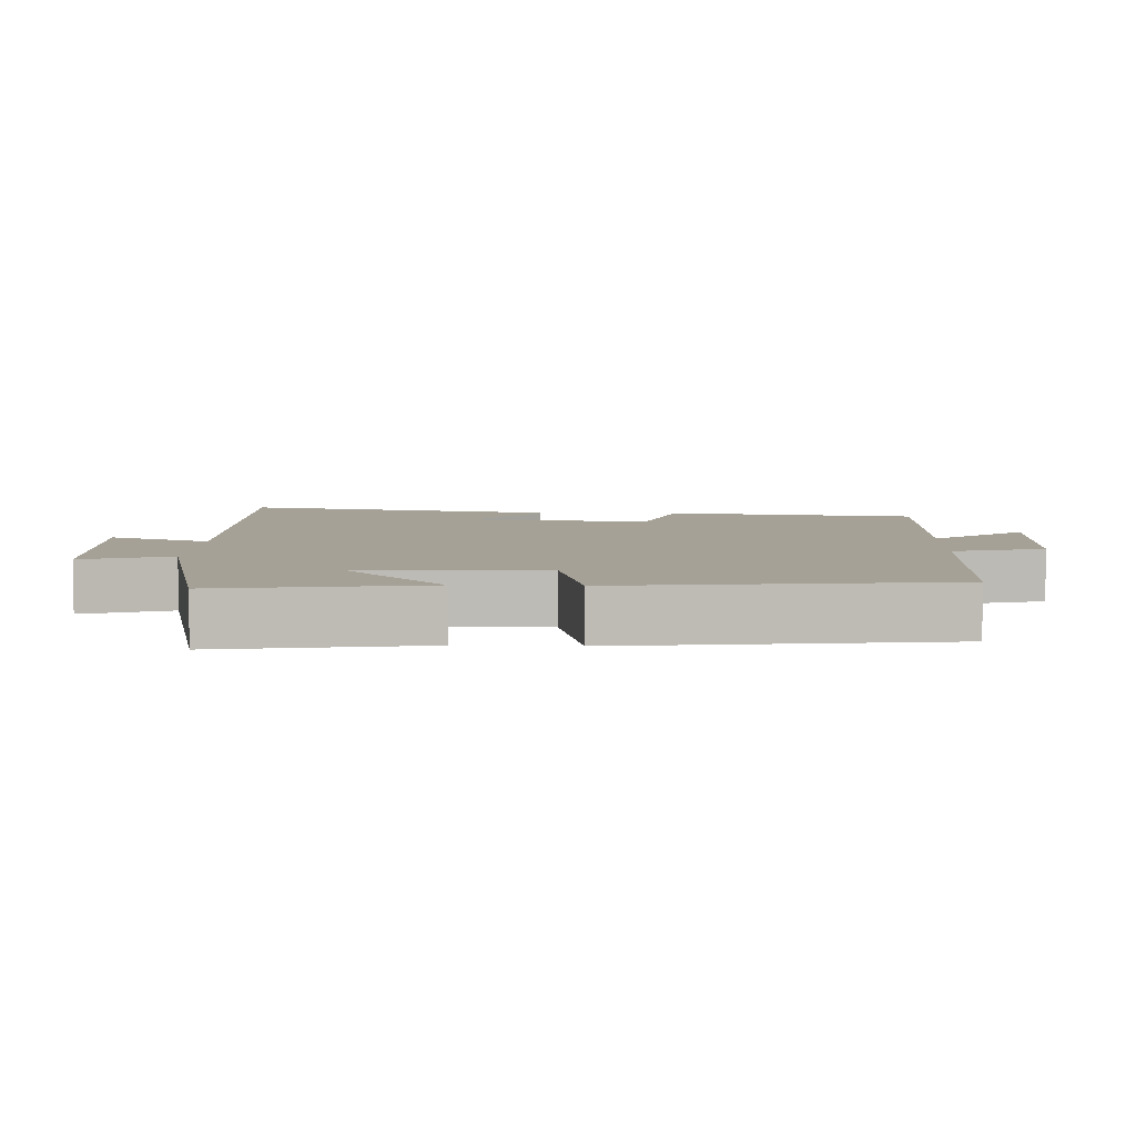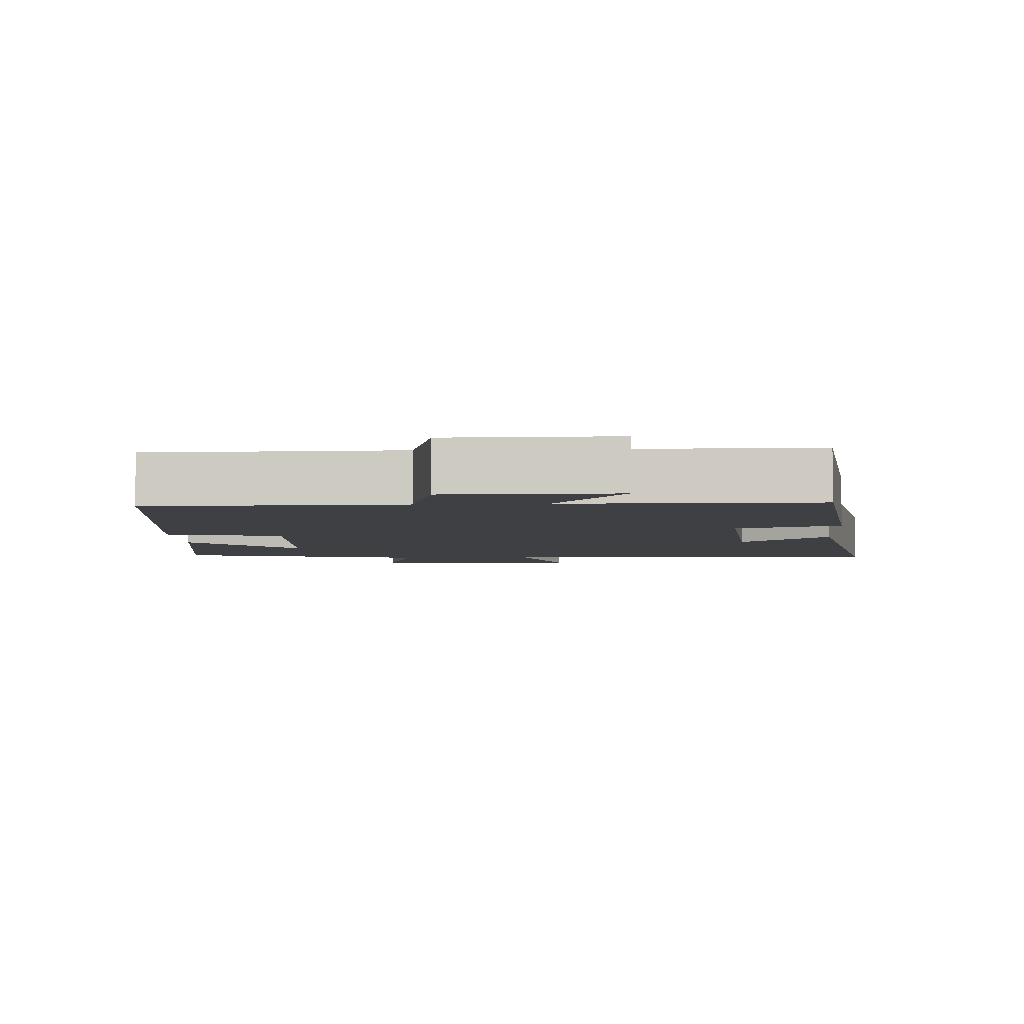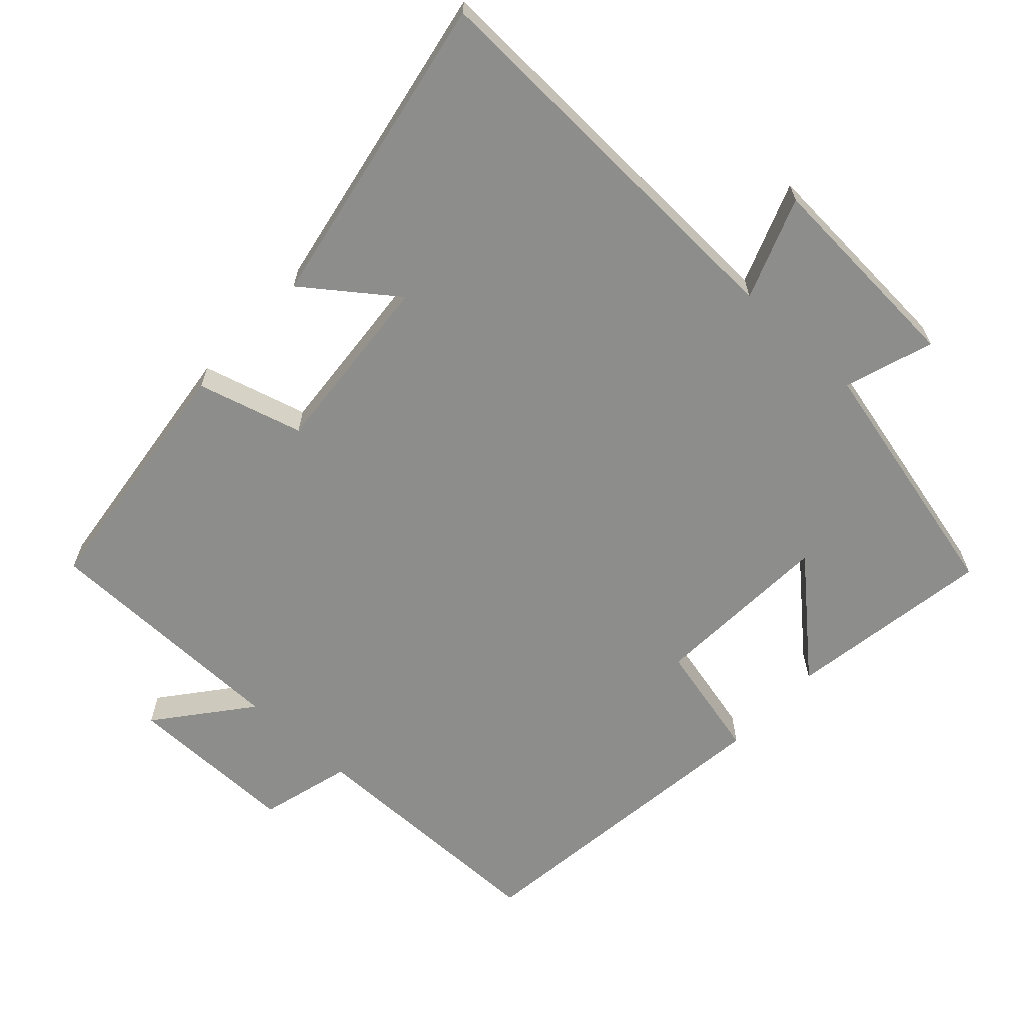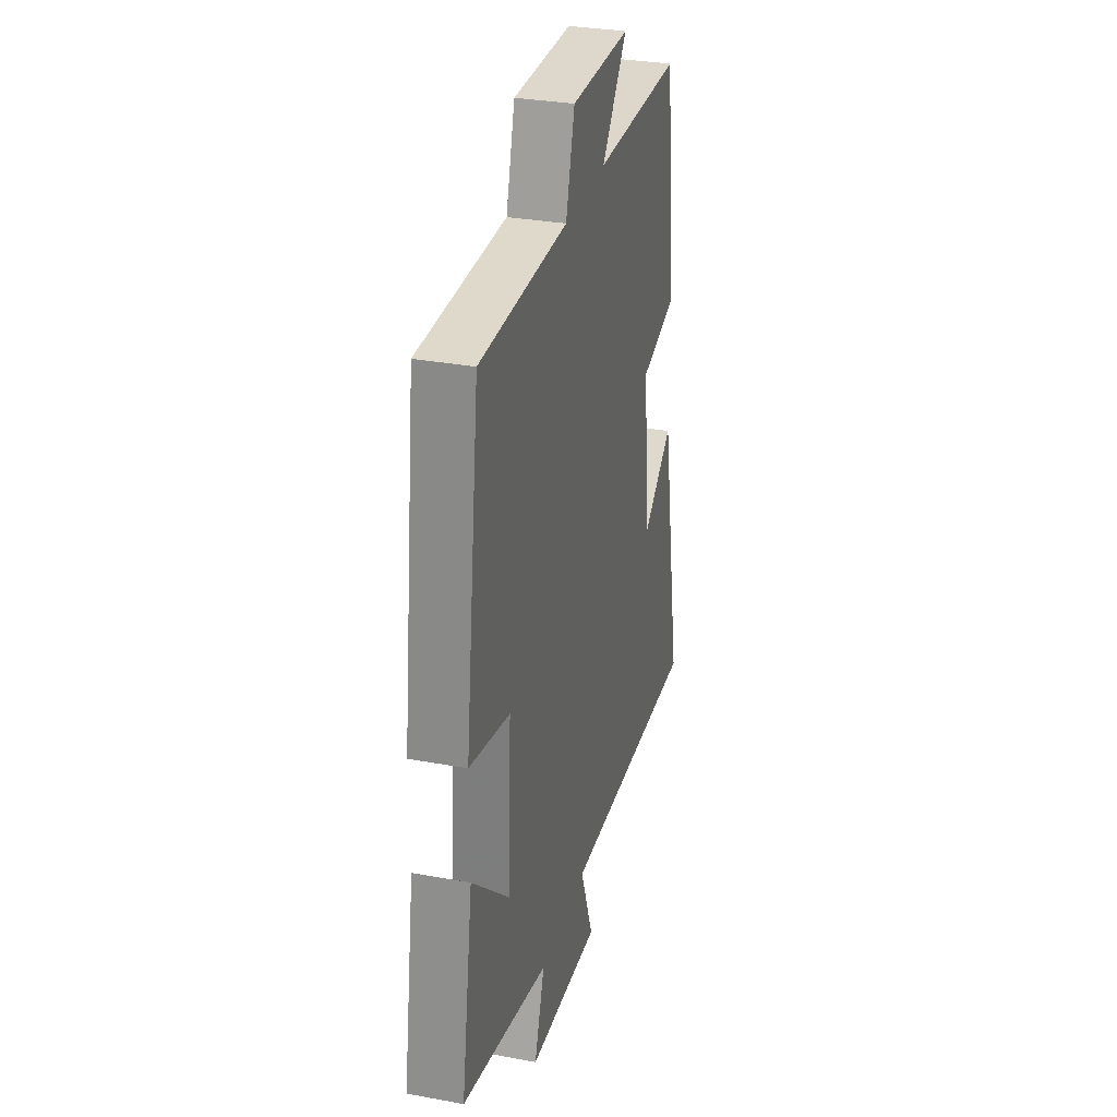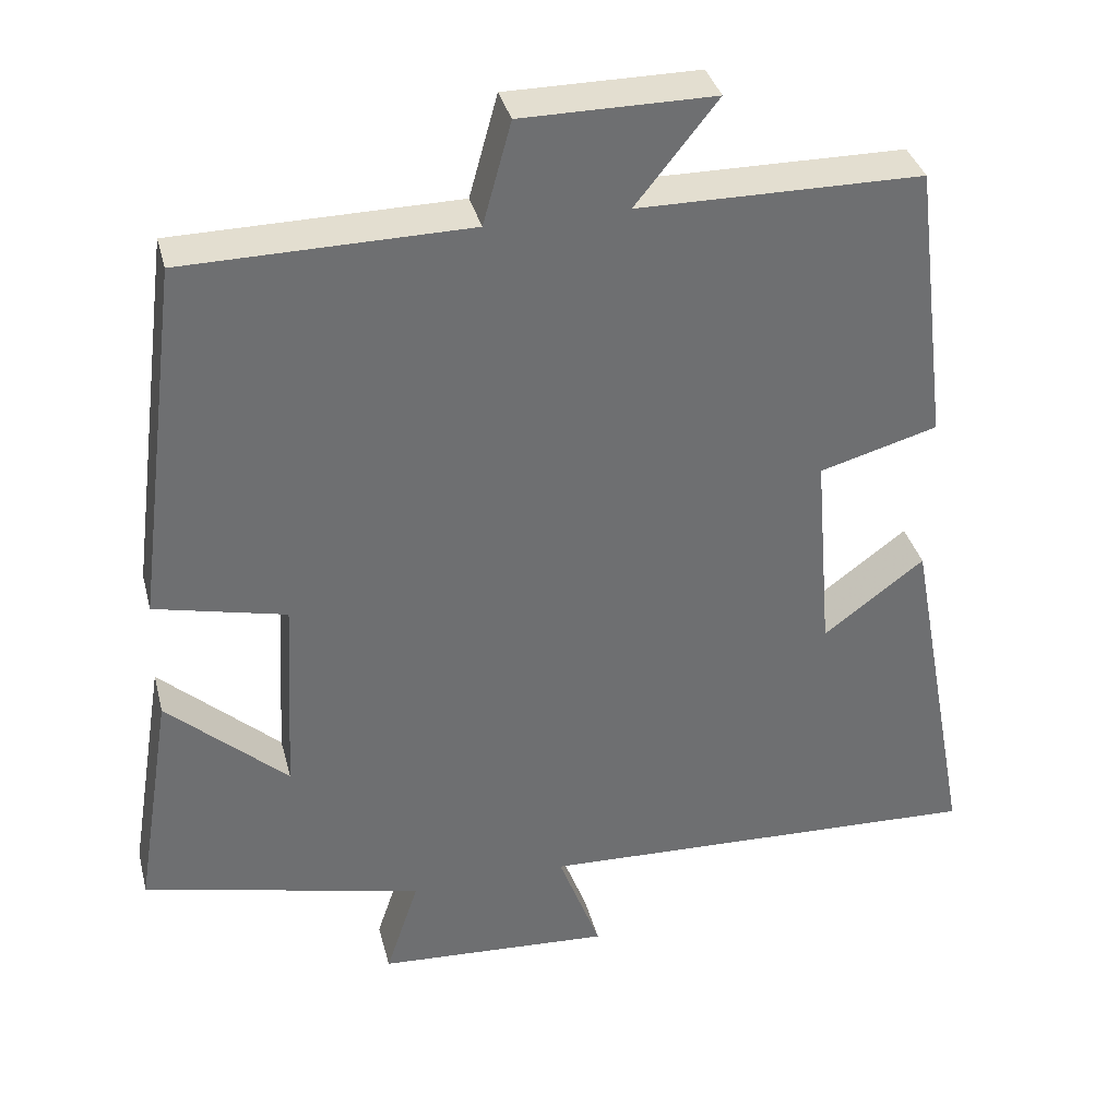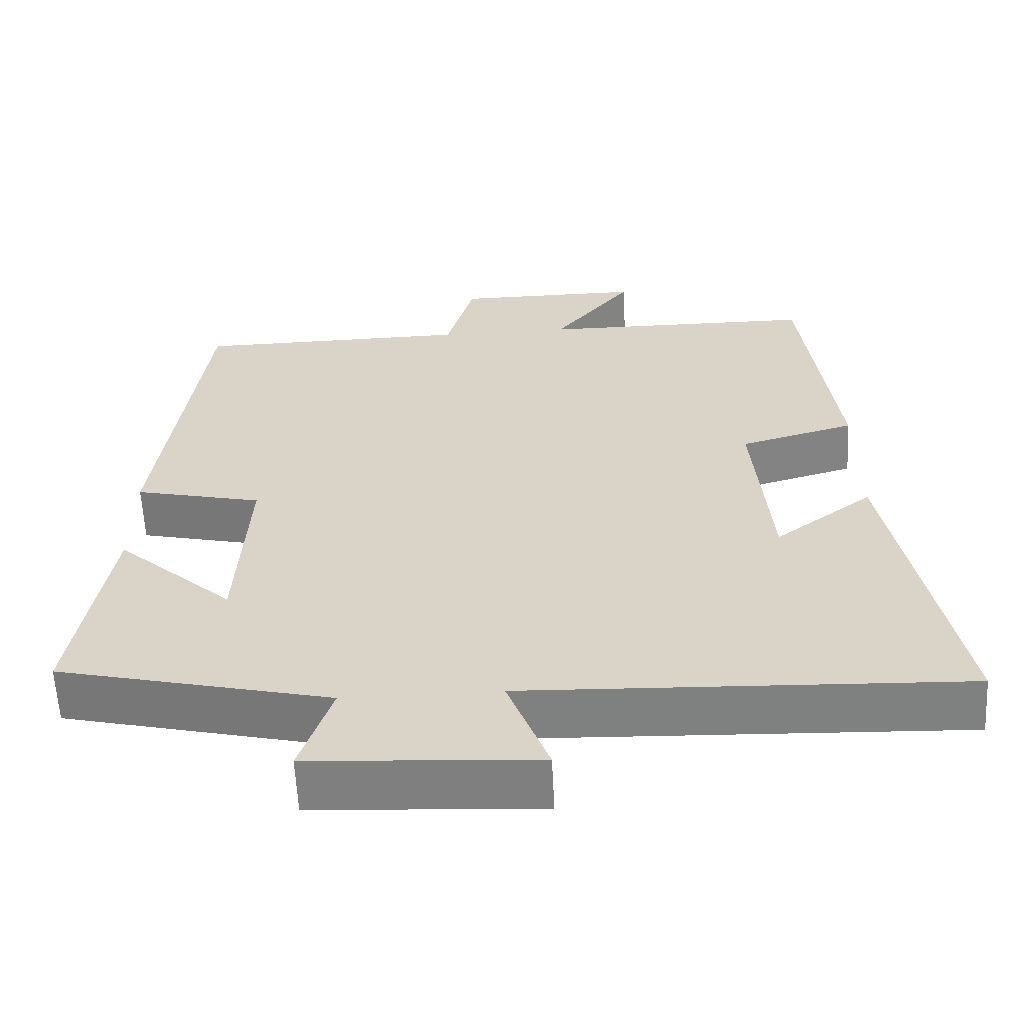
<metadata>
{"format":"obj","ext":"obj","renderer":"f3d","projection":"perspective","resolution":1024,"background":"white","views":[{"elev":6.1,"azim":-87.6,"up":"+Y"},{"elev":-5.1,"azim":3.3,"up":"+Y"},{"elev":-64.5,"azim":137.3,"up":"+Y"},{"elev":31.2,"azim":-75.2,"up":"+Z"},{"elev":35.8,"azim":-14.1,"up":"+Z"},{"elev":-60.3,"azim":2.9,"up":"+Z"}]}
</metadata>
<code>
v -0.441 0.07 0.496
v -0.08 0.07 0.5
v -0.044 0.07 0.63
v 0.2 0.07 0.63
v 0.096 0.07 0.5
v 0.456 0.07 0.497
v 0.5 0.07 0.138
v 0.35 0.07 0.096
v 0.372 0.07 -0.166
v 0.5 0.07 -0.07
v 0.584 0.07 -0.522
v 0.012 0.07 -0.5
v 0.066 0.07 -0.644
v -0.232 0.07 -0.626
v -0.19 0.07 -0.5
v -0.547 0.07 -0.415
v -0.5 0.07 -0.124
v -0.347 0.07 -0.263
v -0.333 0.07 -0.005
v -0.5 0.07 0.034
v -0.441 0 0.496
v -0.08 0 0.5
v -0.044 0 0.63
v 0.2 0 0.63
v 0.096 0 0.5
v 0.456 0 0.497
v 0.5 0 0.138
v 0.35 0 0.096
v 0.372 0 -0.166
v 0.5 0 -0.07
v 0.584 0 -0.522
v 0.012 0 -0.5
v 0.066 0 -0.644
v -0.232 0 -0.626
v -0.19 0 -0.5
v -0.547 0 -0.415
v -0.5 0 -0.124
v -0.347 0 -0.263
v -0.333 0 -0.005
v -0.5 0 0.034
f 19 20 1 2
f 18 19 2
f 15 16 17 18
f 15 18 2
f 12 13 14 15
f 12 15 2 3
f 9 10 11 12
f 8 9 12 3
f 5 6 7 8
f 5 8 3
f 3 4 5
f 22 21 40 39
f 22 39 38
f 38 37 36 35
f 22 38 35
f 35 34 33 32
f 23 22 35 32
f 32 31 30 29
f 23 32 29 28
f 28 27 26 25
f 23 28 25
f 25 24 23
f 1 21 22 2
f 2 22 23 3
f 3 23 24 4
f 4 24 25 5
f 5 25 26 6
f 6 26 27 7
f 7 27 28 8
f 8 28 29 9
f 9 29 30 10
f 10 30 31 11
f 11 31 32 12
f 12 32 33 13
f 13 33 34 14
f 14 34 35 15
f 15 35 36 16
f 16 36 37 17
f 17 37 38 18
f 18 38 39 19
f 19 39 40 20
f 20 40 21 1

</code>
